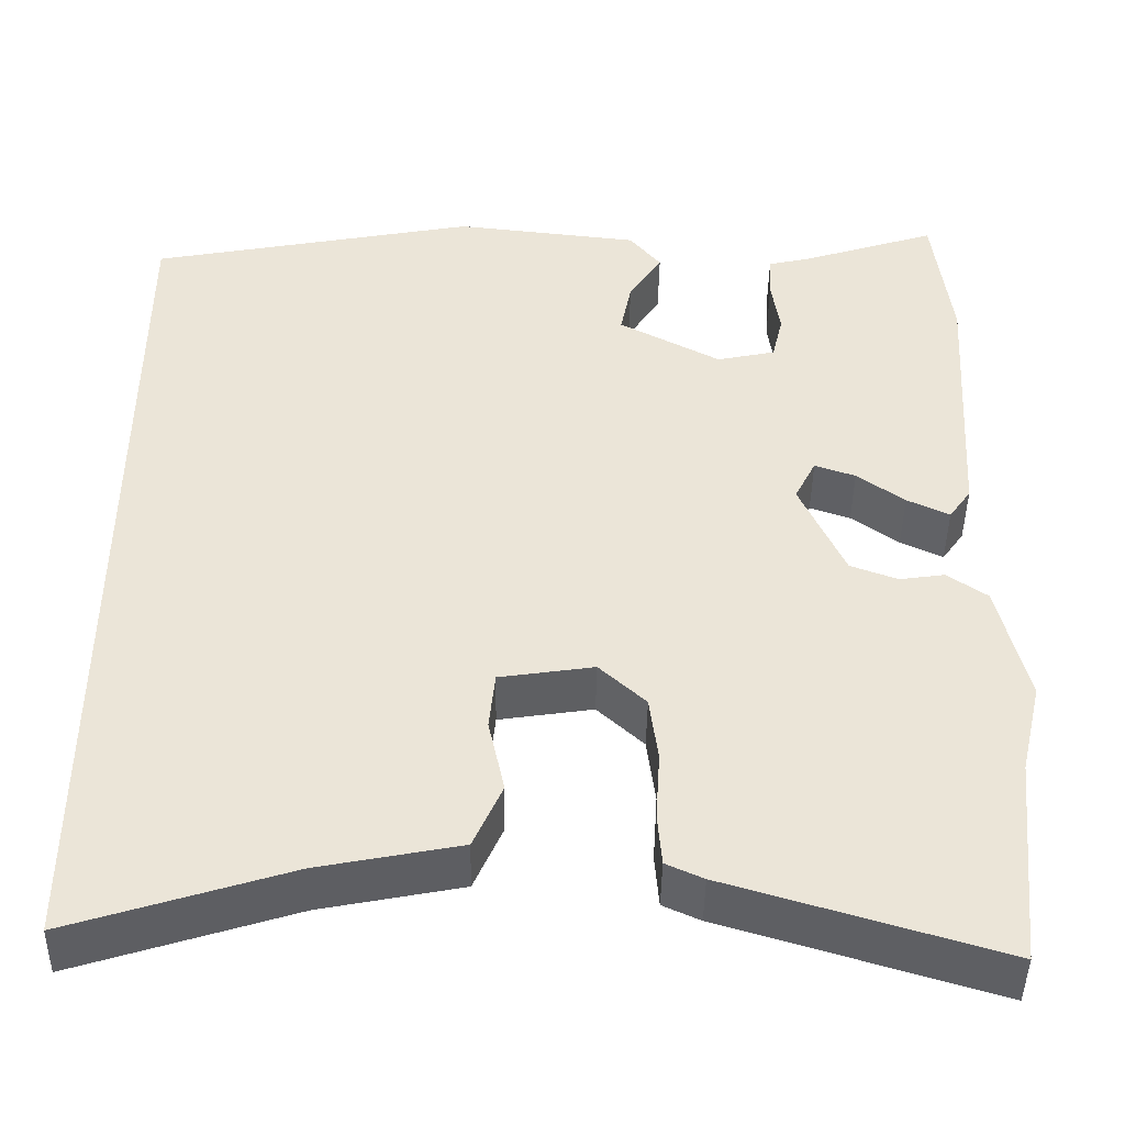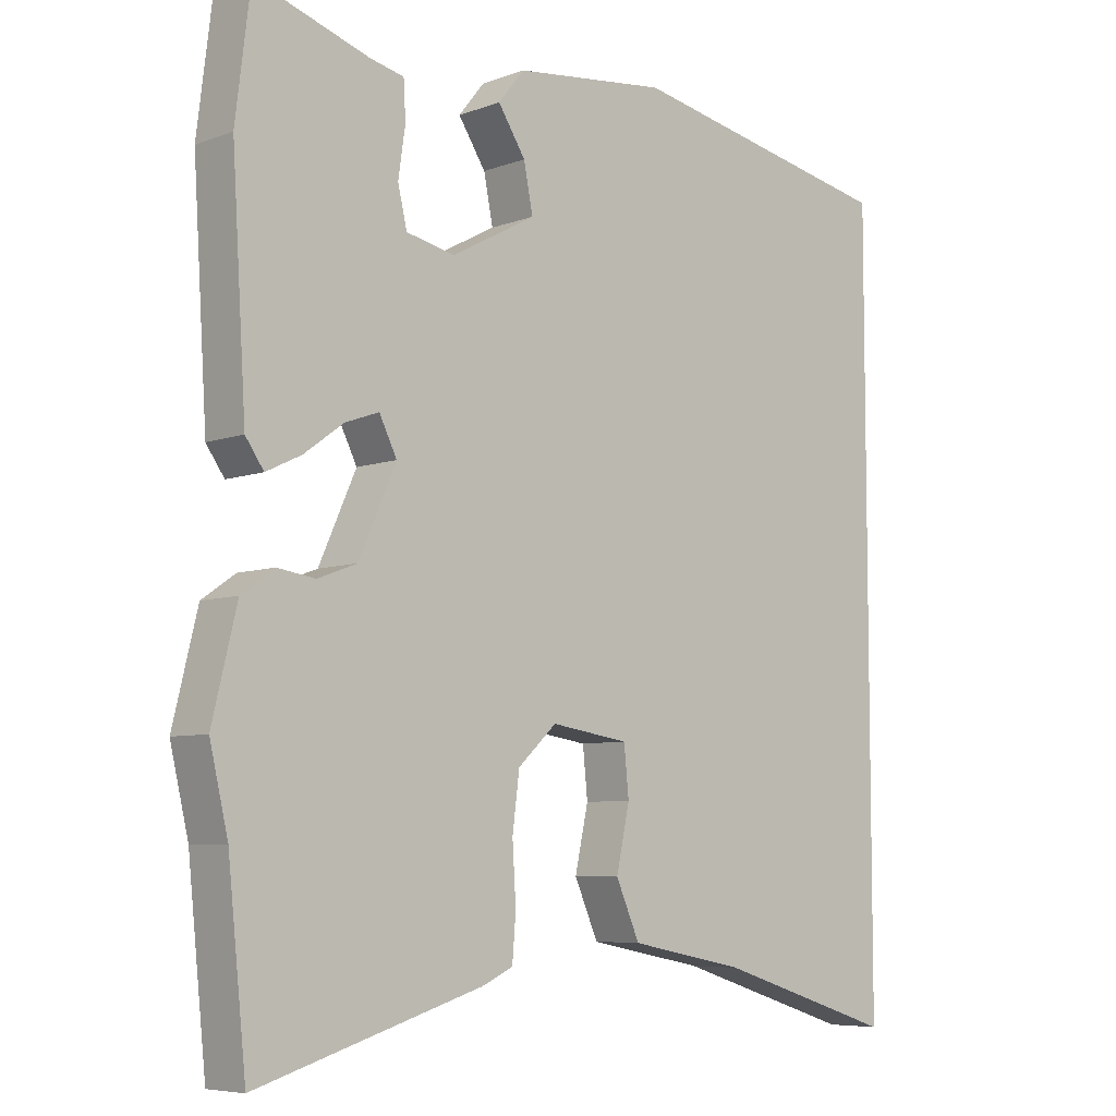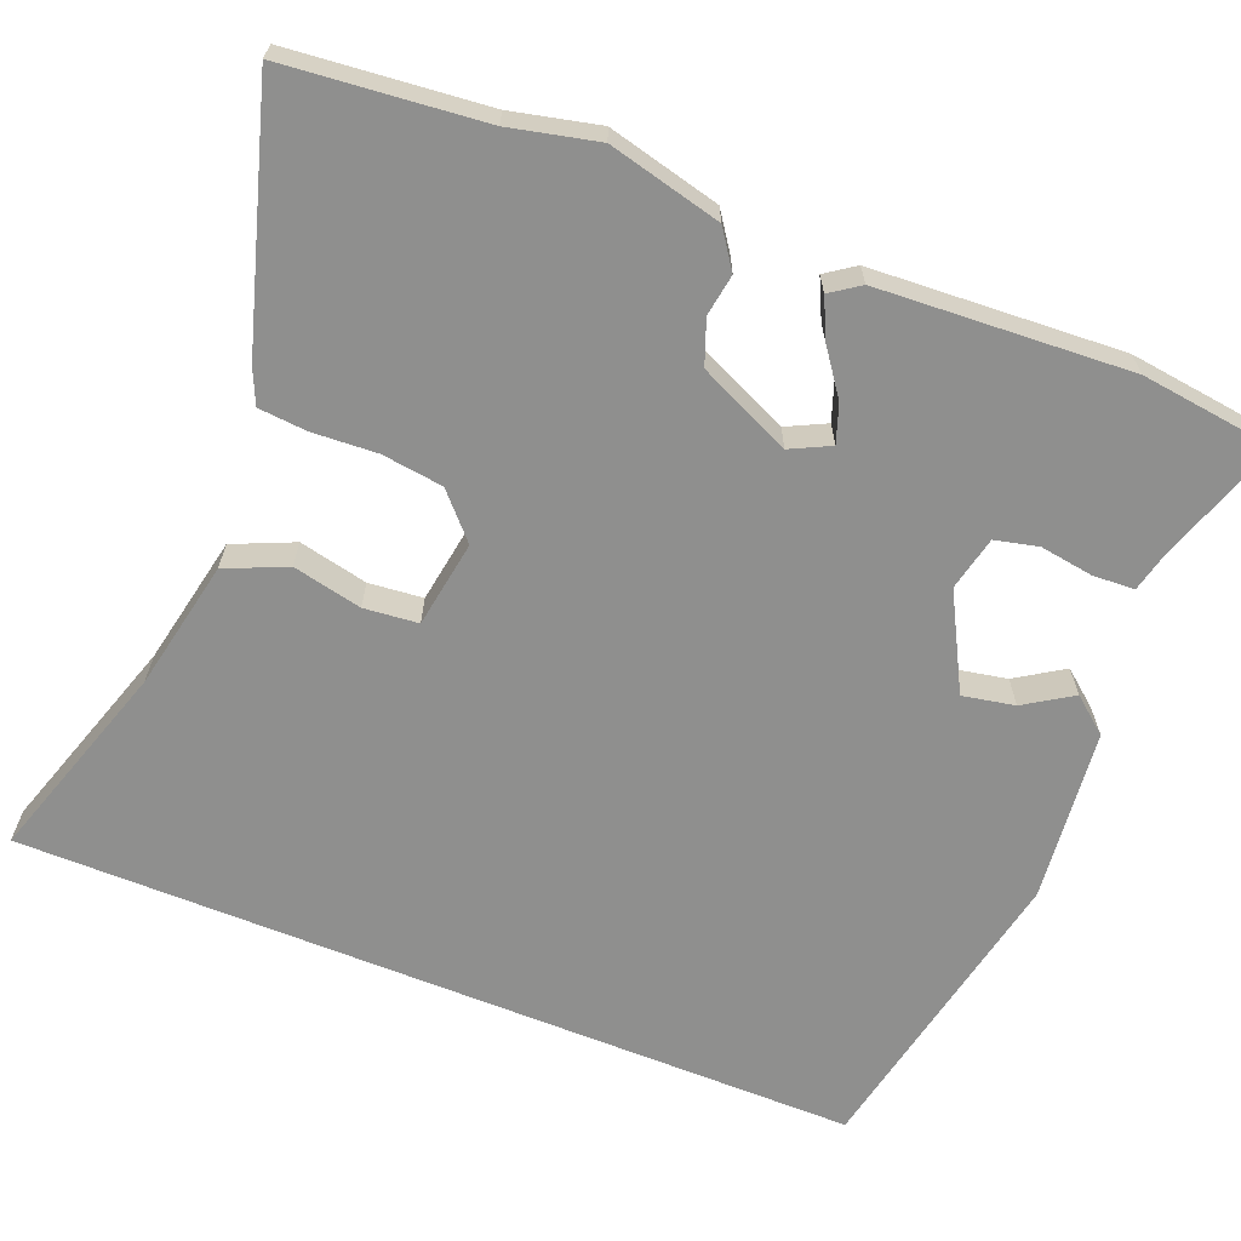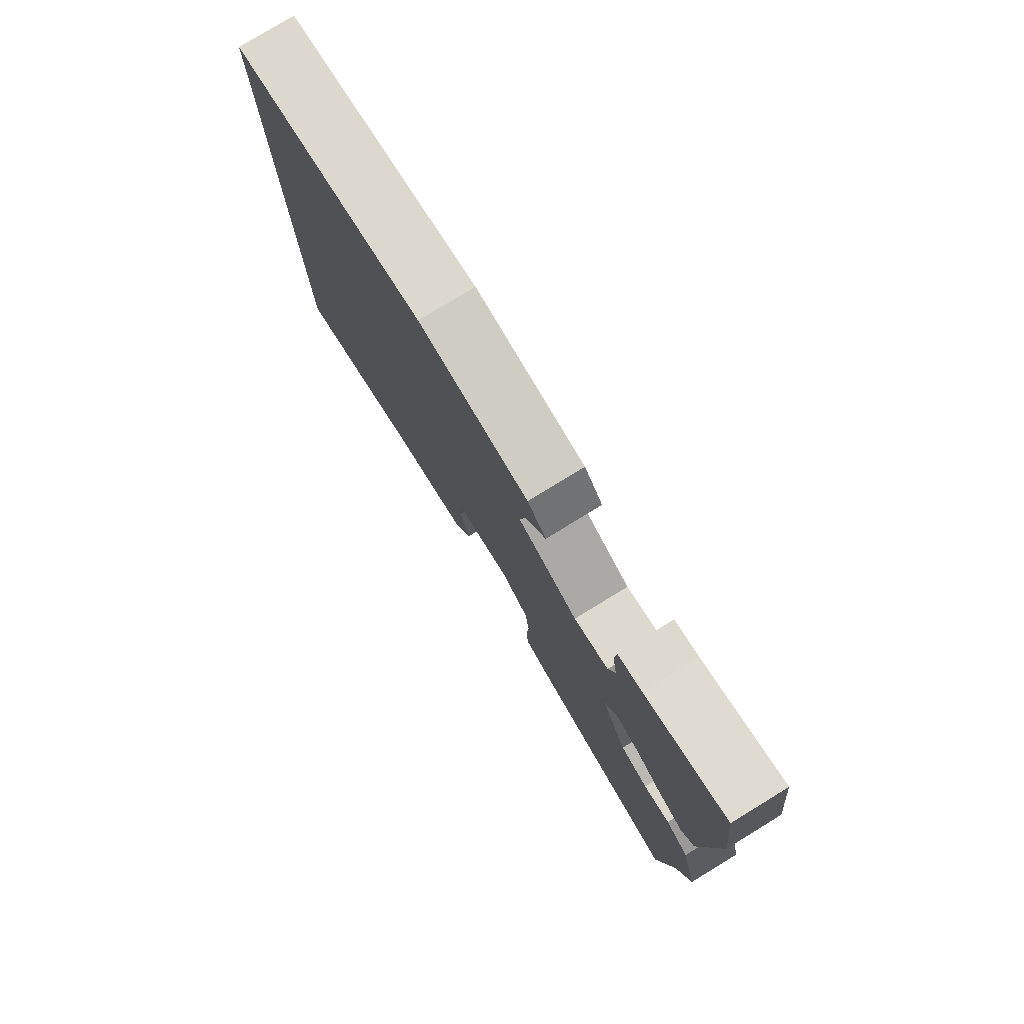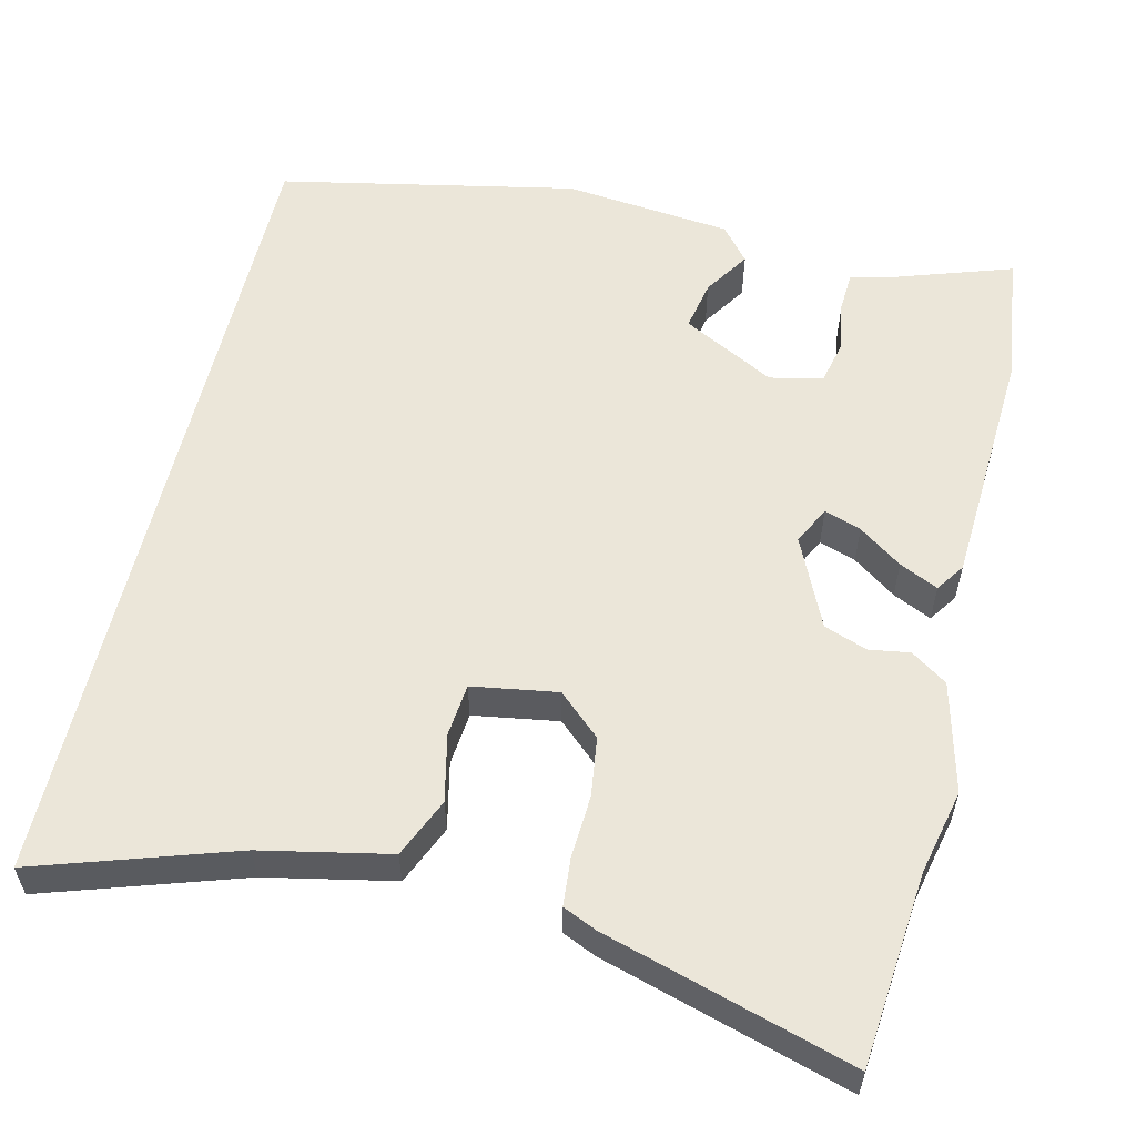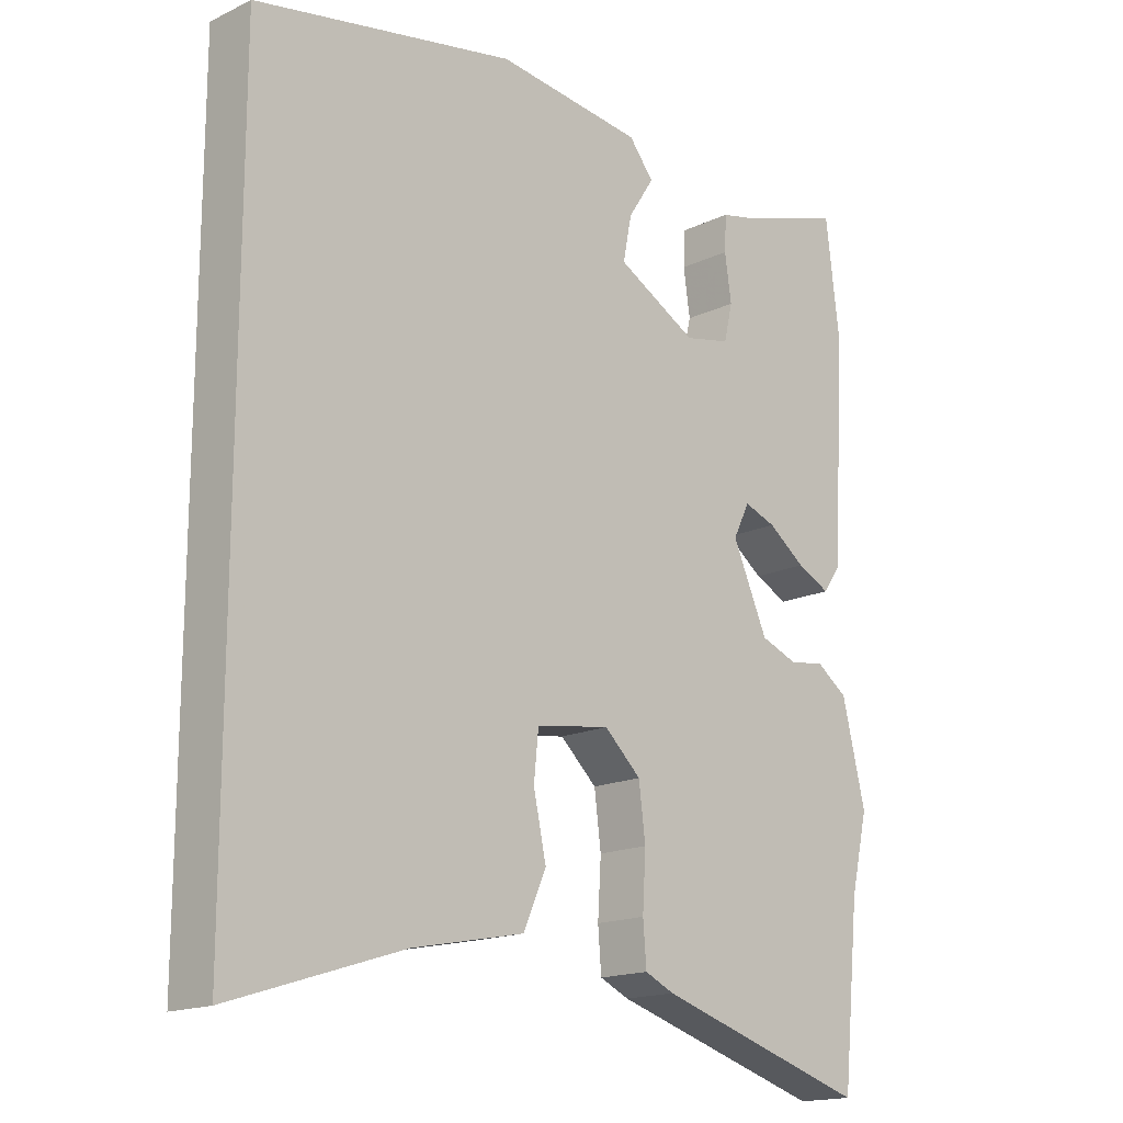
<metadata>
{"format":"obj","ext":"obj","renderer":"f3d","projection":"perspective","resolution":1024,"background":"white","views":[{"elev":-45.0,"azim":179.1,"up":"+Z"},{"elev":-6.7,"azim":-43.1,"up":"+Z"},{"elev":-65.2,"azim":-112.1,"up":"+Y"},{"elev":79.4,"azim":-121.4,"up":"+Z"},{"elev":56.7,"azim":-167.0,"up":"+Y"},{"elev":-16.7,"azim":133.8,"up":"+Z"}]}
</metadata>
<code>
v -0.518 0.07 0.349
v -0.497 0.07 0.521
v -0.335 0.07 0.468
v -0.287 0.07 0.457
v -0.284 0.07 0.404
v -0.294 0.07 0.336
v -0.281 0.07 0.281
v -0.212 0.07 0.266
v -0.092 0.07 0.331
v -0.105 0.07 0.397
v -0.144 0.07 0.457
v -0.107 0.07 0.503
v 0.112 0.07 0.528
v 0.5 0.07 0.452
v 0.5 0.07 -0.622
v 0.243 0.07 -0.54
v 0.077 0.07 -0.507
v 0.043 0.07 -0.43
v 0.062 0.07 -0.342
v 0.055 0.07 -0.273
v -0.056 0.07 -0.256
v -0.111 0.07 -0.307
v -0.121 0.07 -0.385
v -0.116 0.07 -0.467
v -0.121 0.07 -0.529
v -0.165 0.07 -0.549
v -0.485 0.07 -0.646
v -0.511 0.07 -0.395
v -0.537 0.07 -0.284
v -0.502 0.07 -0.14
v -0.455 0.07 -0.107
v -0.402 0.07 -0.115
v -0.346 0.07 -0.094
v -0.293 0.07 0.024
v -0.318 0.07 0.074
v -0.366 0.07 0.057
v -0.422 0.07 0.016
v -0.472 0.07 -0.008
v -0.498 0.07 0.029
v -0.518 0 0.349
v -0.497 0 0.521
v -0.335 0 0.468
v -0.287 0 0.457
v -0.284 0 0.404
v -0.294 0 0.336
v -0.281 0 0.281
v -0.212 0 0.266
v -0.092 0 0.331
v -0.105 0 0.397
v -0.144 0 0.457
v -0.107 0 0.503
v 0.112 0 0.528
v 0.5 0 0.452
v 0.5 0 -0.622
v 0.243 0 -0.54
v 0.077 0 -0.507
v 0.043 0 -0.43
v 0.062 0 -0.342
v 0.055 0 -0.273
v -0.056 0 -0.256
v -0.111 0 -0.307
v -0.121 0 -0.385
v -0.116 0 -0.467
v -0.121 0 -0.529
v -0.165 0 -0.549
v -0.485 0 -0.646
v -0.511 0 -0.395
v -0.537 0 -0.284
v -0.502 0 -0.14
v -0.455 0 -0.107
v -0.402 0 -0.115
v -0.346 0 -0.094
v -0.293 0 0.024
v -0.318 0 0.074
v -0.366 0 0.057
v -0.422 0 0.016
v -0.472 0 -0.008
v -0.498 0 0.029
f 36 37 38 39
f 35 36 39 1
f 29 30 31 32
f 28 29 32 33
f 27 28 33
f 26 27 33 34
f 23 24 25 26
f 22 23 26 34
f 16 17 18 19
f 16 19 20
f 15 16 20
f 14 15 20
f 13 14 20 21
f 10 11 12 13
f 9 10 13
f 3 4 5 6
f 3 6 7
f 35 1 2 3
f 35 3 7
f 34 35 7 8
f 22 34 8 9
f 9 13 21 22
f 78 77 76 75
f 40 78 75 74
f 71 70 69 68
f 72 71 68 67
f 72 67 66
f 73 72 66 65
f 65 64 63 62
f 73 65 62 61
f 58 57 56 55
f 59 58 55
f 59 55 54
f 59 54 53
f 60 59 53 52
f 52 51 50 49
f 52 49 48
f 45 44 43 42
f 46 45 42
f 42 41 40 74
f 46 42 74
f 47 46 74 73
f 48 47 73 61
f 61 60 52 48
f 1 40 41 2
f 2 41 42 3
f 3 42 43 4
f 4 43 44 5
f 5 44 45 6
f 6 45 46 7
f 7 46 47 8
f 8 47 48 9
f 9 48 49 10
f 10 49 50 11
f 11 50 51 12
f 12 51 52 13
f 13 52 53 14
f 14 53 54 15
f 15 54 55 16
f 16 55 56 17
f 17 56 57 18
f 18 57 58 19
f 19 58 59 20
f 20 59 60 21
f 21 60 61 22
f 22 61 62 23
f 23 62 63 24
f 24 63 64 25
f 25 64 65 26
f 26 65 66 27
f 27 66 67 28
f 28 67 68 29
f 29 68 69 30
f 30 69 70 31
f 31 70 71 32
f 32 71 72 33
f 33 72 73 34
f 34 73 74 35
f 35 74 75 36
f 36 75 76 37
f 37 76 77 38
f 38 77 78 39
f 39 78 40 1

</code>
